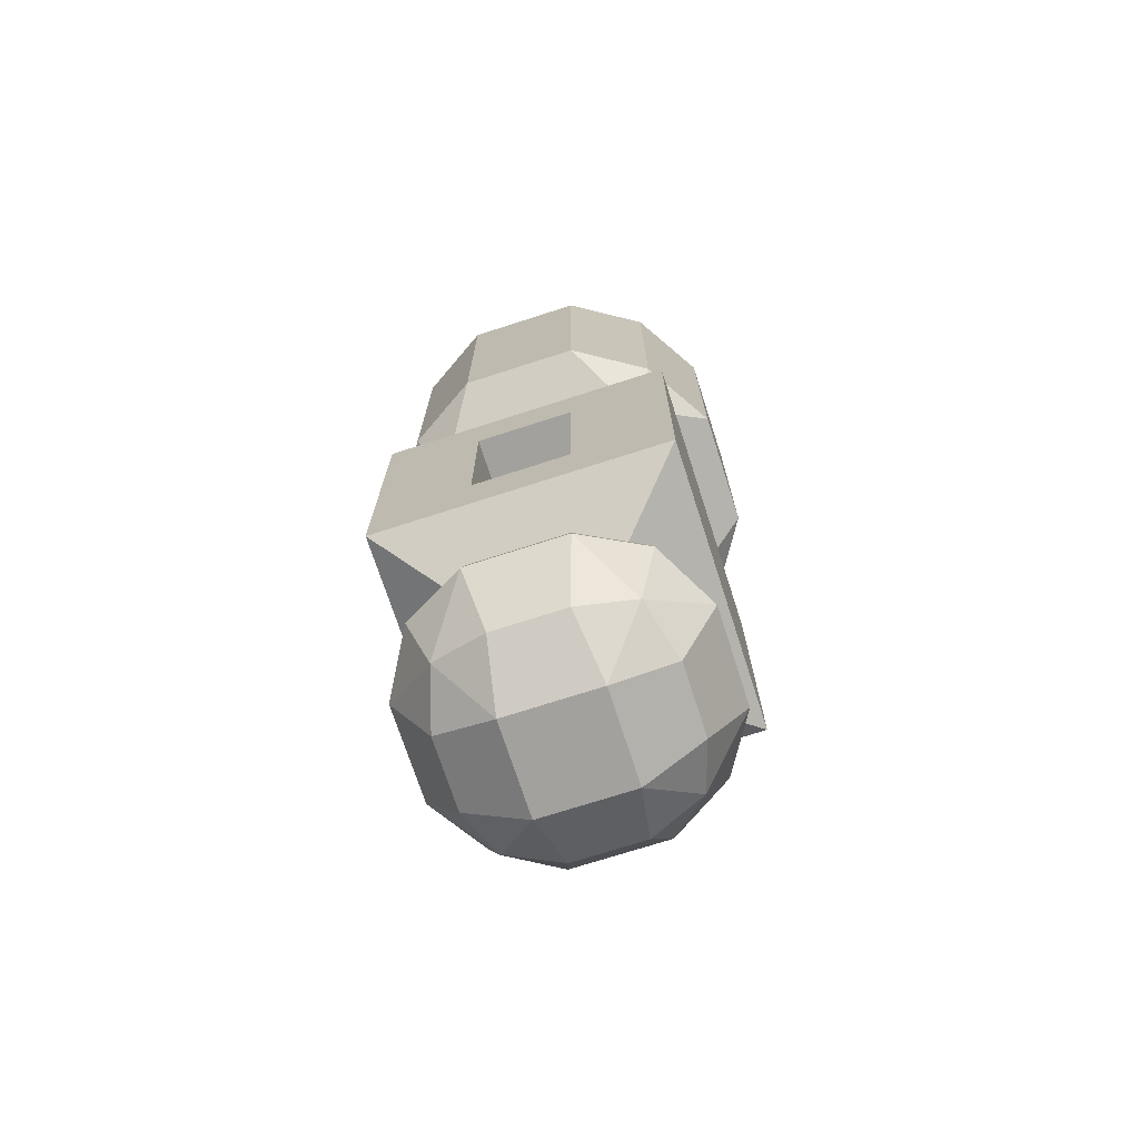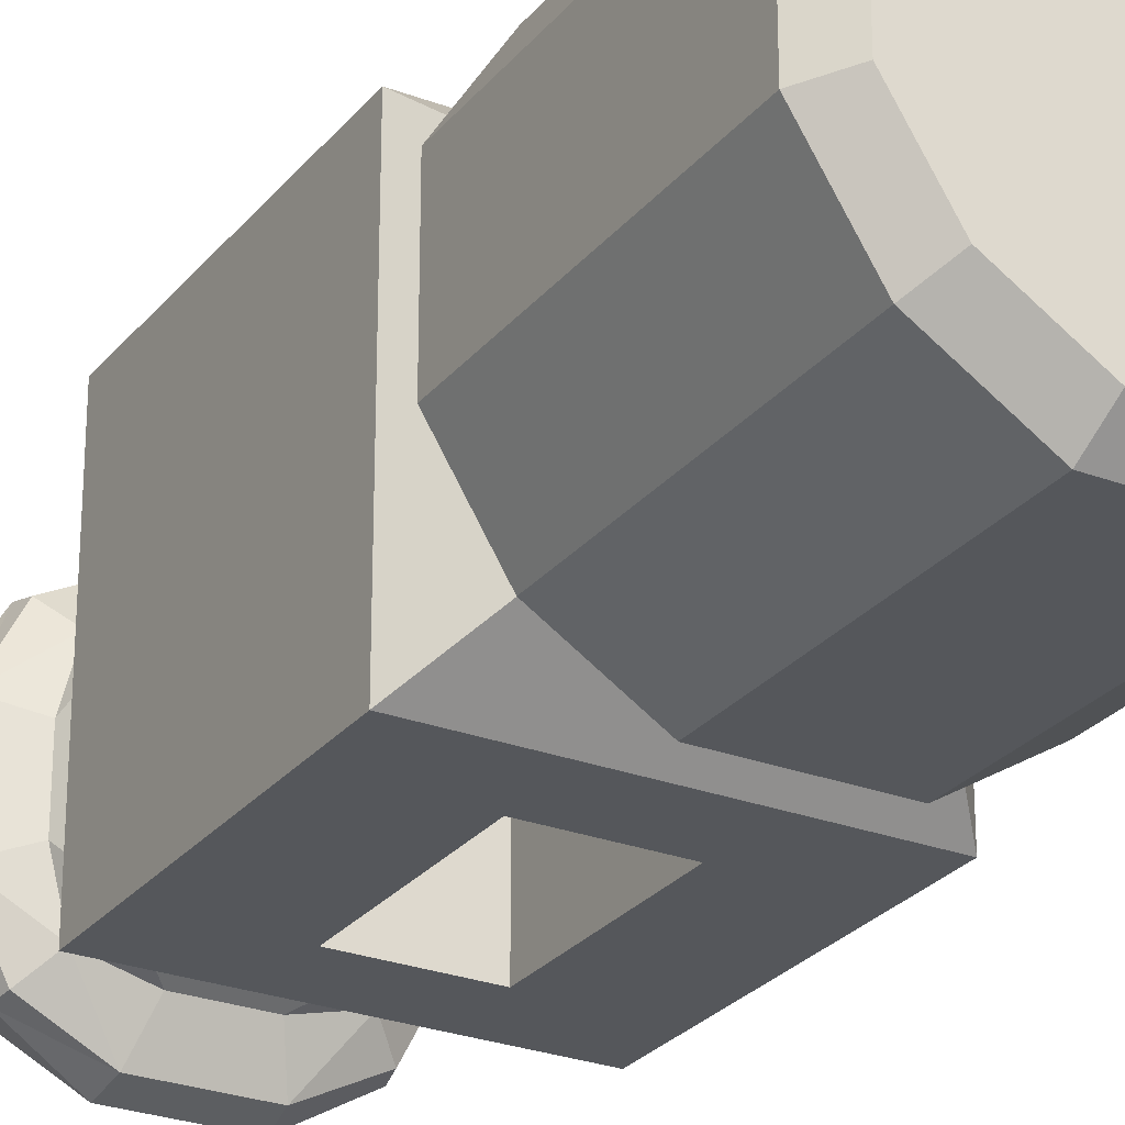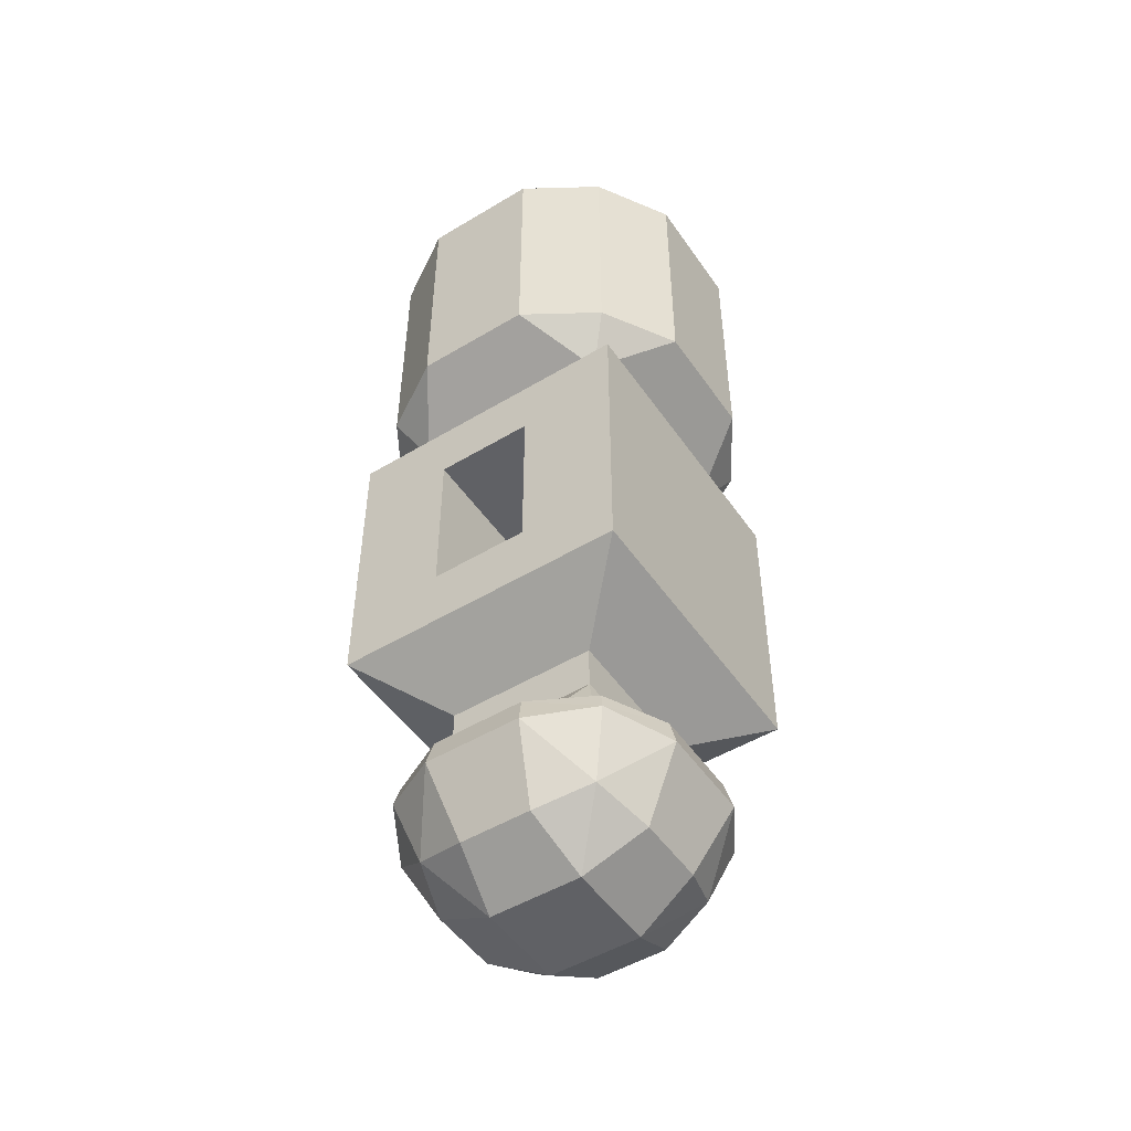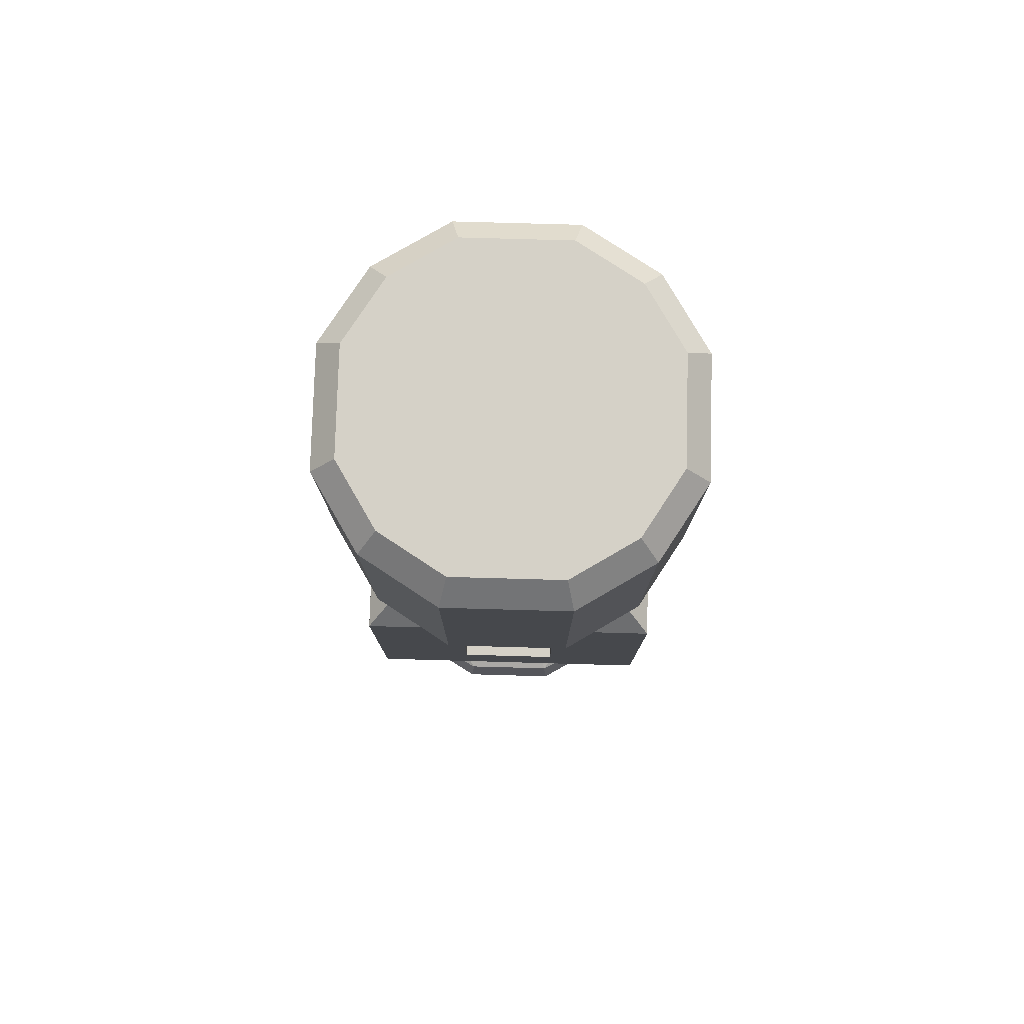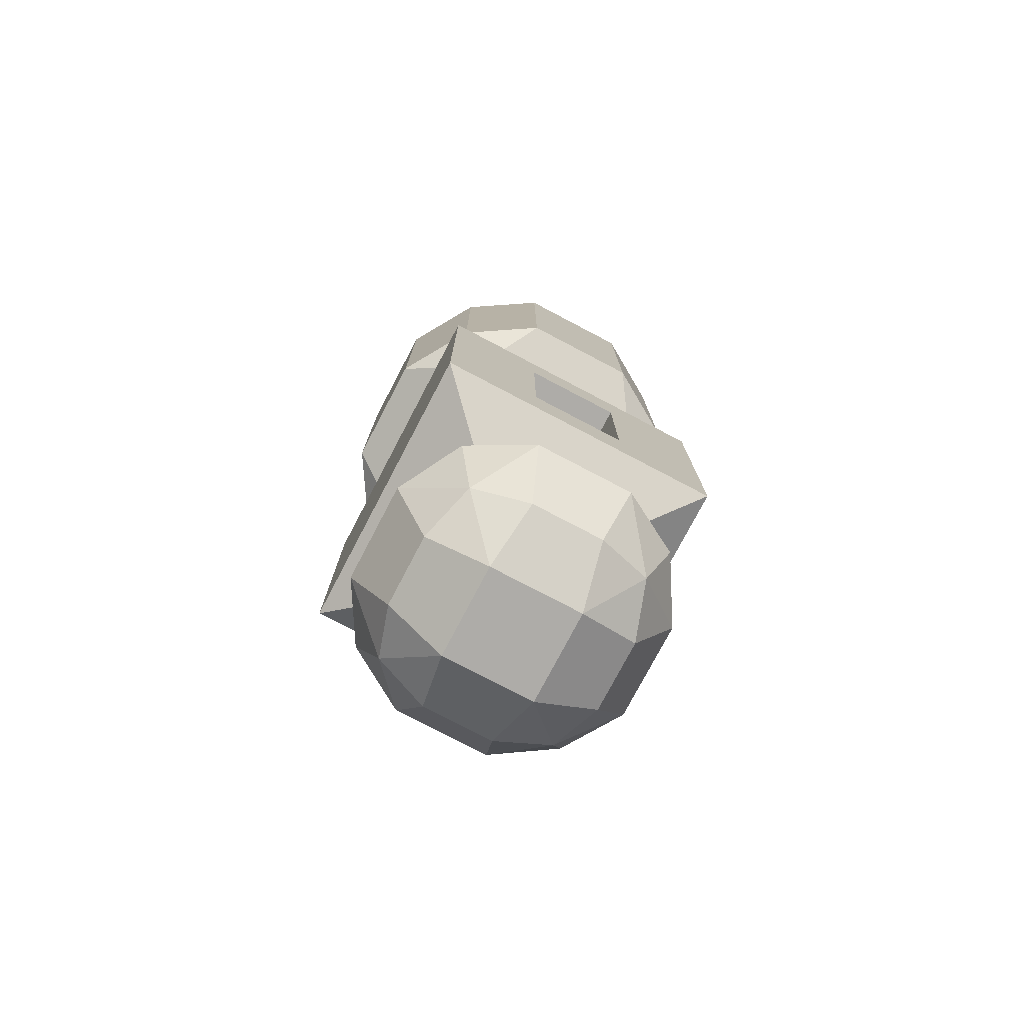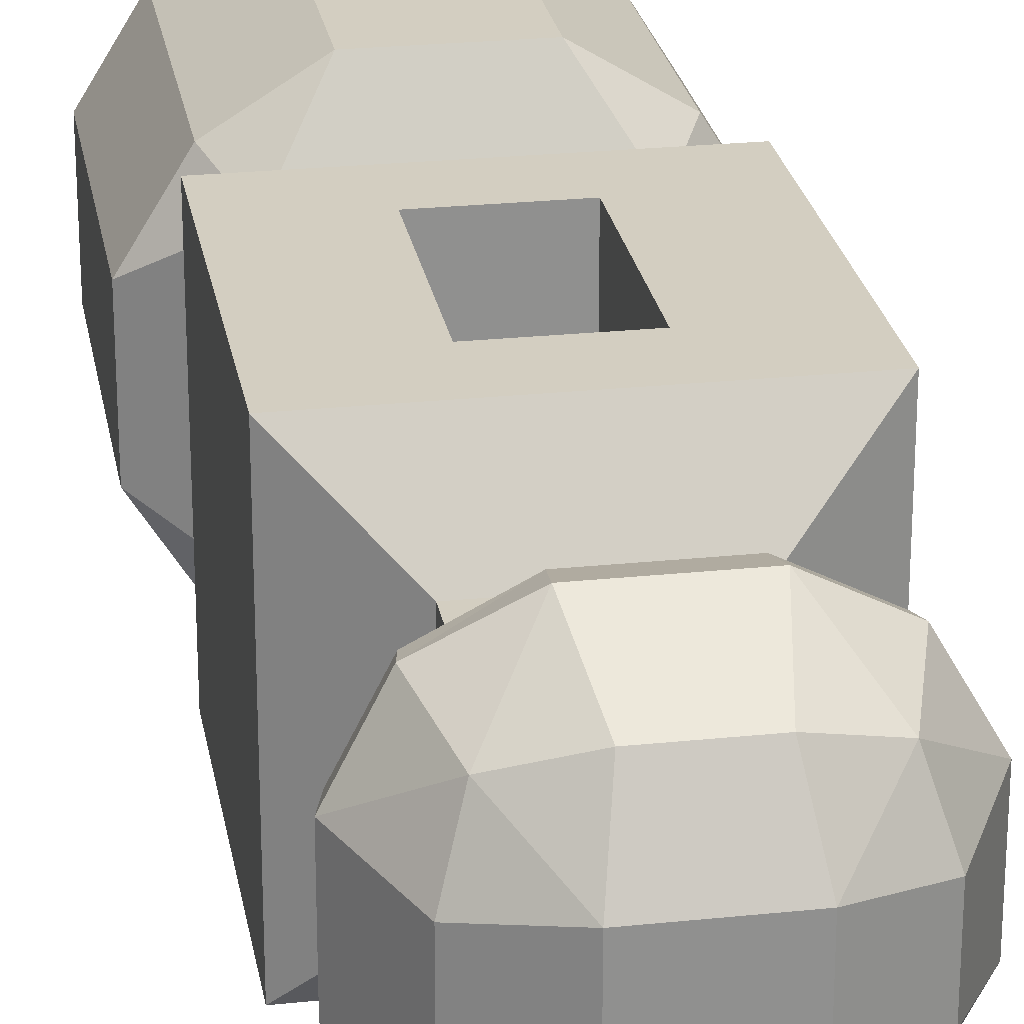
<metadata>
{"format":"obj","ext":"obj","renderer":"f3d","projection":"perspective","resolution":1024,"background":"white","views":[{"elev":-72.1,"azim":17.9,"up":"+Z"},{"elev":-26.9,"azim":-30.3,"up":"+Y"},{"elev":-50.1,"azim":-146.6,"up":"+Z"},{"elev":78.7,"azim":1.6,"up":"+Z"},{"elev":-76.9,"azim":-27.7,"up":"+Z"},{"elev":24.9,"azim":170.3,"up":"+Y"}]}
</metadata>
<code>
o Cube
v 1 1 -1
v 1 -1 -1
v 1 1 1
v 1 -1 1
v -1 1 -1
v -1 -1 -1
v -1 1 1
v -1 -1 1
v -0.711 -0.711 1.31
v -0.711 0.711 1.31
v 0.711 0.711 1.31
v 0.711 -0.711 1.31
v -0.8944 -0.8944 1.617
v -0.8944 0.8944 1.617
v 0.8944 0.8944 1.617
v 0.8944 -0.8944 1.617
v 1 0.3333 -1
v 1 -0.3333 -1
v -1 -0.3333 1
v -1 0.3333 1
v 1 0.3333 1
v 1 -0.3333 1
v -1 0.3333 -1
v -1 -0.3333 -1
v -0.711 -0.237 1.31
v -0.711 0.237 1.31
v 0.711 0.237 1.31
v 0.711 -0.237 1.31
v -1.2 -0.4 1.617
v -1.2 0.4 1.617
v 1.2 0.4 1.617
v 1.2 -0.4 1.617
v 0.3333 -1 -1
v -0.3333 -1 -1
v 0.3333 1 1
v -0.3333 1 1
v -0.3333 -1 1
v 0.3333 -1 1
v -0.3333 1 -1
v 0.3333 1 -1
v 0.237 0.711 1.31
v -0.237 0.711 1.31
v -0.237 -0.711 1.31
v 0.237 -0.711 1.31
v 0.4 1.2 1.617
v -0.4 1.2 1.617
v -0.4 -1.2 1.617
v 0.4 -1.2 1.617
v 0.6637 0.2212 -1.898
v -0.3092 0.9276 -2.024
v -0.5036 0.1679 -1.315
v -0.5036 0.5036 -1.315
v 0.5036 0.1679 -1.315
v 0.5036 0.5036 -1.315
v 0.1679 0.5036 -1.315
v -0.5036 -0.1679 -1.315
v 0.5036 -0.5036 -1.315
v 0.5036 -0.1679 -1.315
v -0.5036 -0.5036 -1.315
v -0.1679 -0.5036 -1.315
v -1.2 0.4 3.392
v -1.04 0.3546 3.552
v -0.7784 0.7784 3.552
v -0.8944 0.8944 3.392
v 1.2 -0.4 3.392
v 1.04 -0.3546 3.552
v 0.8944 -0.8944 3.392
v 0.7784 -0.7784 3.552
v -0.3546 1.04 3.552
v -0.4 1.2 3.392
v 0.3546 -1.04 3.552
v 0.4 -1.2 3.392
v -0.7784 -0.7784 3.552
v -0.8944 -0.8944 3.392
v -1.2 -0.4 3.392
v -1.04 -0.3546 3.552
v 0.8944 0.8944 3.392
v 0.7784 0.7784 3.552
v 1.04 0.3546 3.552
v 1.2 0.4 3.392
v 0.3546 1.04 3.552
v 0.4 1.2 3.392
v -0.4 -1.2 3.392
v -0.3546 -1.04 3.552
v 0.1679 -0.5036 -1.315
v -0.1679 0.5036 -1.315
v -0.3257 0.977 -2.21
v -0.7399 0.7399 -2.142
v 0.7205 0.2402 -2.678
v 0.3112 0.3112 -2.901
v 0.3112 -0.3112 -2.901
v 0.5036 0.1679 -1.615
v 0.1679 0.5036 -1.615
v -0.1679 -0.5036 -1.615
v 0.5036 -0.1679 -1.615
v -0.1679 0.5036 -1.615
v -0.3112 -0.3112 -2.901
v 0.5036 0.5036 -1.615
v 0.1679 -0.5036 -1.615
v -0.5036 -0.1679 -1.615
v -0.5036 -0.5036 -1.615
v -0.5036 0.1679 -1.615
v -0.5036 0.5036 -1.615
v 0.5036 -0.5036 -1.615
v 0.2212 0.6637 -1.898
v -0.2212 -0.6637 -1.898
v 0.6637 -0.2212 -1.898
v -0.2212 0.6637 -1.898
v -0.7177 0.7177 -2.024
v 0.5726 0.5726 -1.898
v 0.2212 -0.6637 -1.898
v -0.6637 -0.2212 -1.898
v -0.5726 -0.5726 -1.898
v -0.6637 0.2212 -1.898
v -0.5726 0.5726 -1.898
v 0.5726 -0.5726 -1.898
v 0.2402 0.7205 -2.678
v -0.2402 -0.7205 -2.678
v 0.7205 -0.2402 -2.678
v -0.2402 0.7205 -2.678
v -0.3112 0.3112 -2.901
v 0.6079 0.6079 -2.561
v 0.2402 -0.7205 -2.678
v -0.7205 -0.2402 -2.678
v -0.6079 -0.6079 -2.561
v -0.7205 0.2402 -2.678
v -0.6079 0.6079 -2.561
v 0.6079 -0.6079 -2.561
v 0.3257 0.977 -2.21
v 0.3092 0.9276 -2.024
v -0.977 -0.3257 -2.21
v -0.9276 -0.3092 -2.024
v -0.9276 0.3092 -2.024
v -0.977 0.3257 -2.21
v 0.3257 -0.977 -2.21
v 0.3092 -0.9276 -2.024
v 0.977 -0.3257 -2.21
v 0.9276 -0.3092 -2.024
v 0.7177 -0.7177 -2.024
v 0.7399 -0.7399 -2.142
v -0.3257 -0.977 -2.21
v -0.3092 -0.9276 -2.024
v -0.7177 -0.7177 -2.024
v -0.7399 -0.7399 -2.142
v 0.7399 0.7399 -2.142
v 0.7177 0.7177 -2.024
v 0.9276 0.3092 -2.024
v 0.977 0.3257 -2.21
v -1 -1 -0.3333
v -1 -1 0.3333
v 1 1 -0.3333
v 1 1 0.3333
v -1 1 0.3333
v -1 1 -0.3333
v 1 -1 0.3333
v 1 -1 -0.3333
v 1 -0.3333 -0.3333
v 1 -0.3333 0.3333
v 1 0.3333 -0.3333
v 1 0.3333 0.3333
v -1 -0.3333 0.3333
v -1 -0.3333 -0.3333
v -1 0.3333 0.3333
v -1 0.3333 -0.3333
v -0.3333 -1 -0.5666
v -0.3333 -1 0.5666
v 0.3333 -1 -0.5666
v 0.3333 -1 0.5666
v 0.3333 1 -0.5666
v 0.3333 1 0.5666
v -0.3333 1 -0.5666
v -0.3333 1 0.5666
f 172 7 36
f 19 9 25
f 154 23 164
f 168 4 38
f 152 21 160
f 34 59 60
f 10 46 42
f 38 12 44
f 36 10 42
f 21 11 27
f 60 99 85
f 9 29 25
f 12 48 44
f 11 31 27
f 12 32 16
f 28 31 32
f 10 30 14
f 26 29 30
f 13 75 29
f 14 70 46
f 22 12 4
f 21 28 22
f 17 54 1
f 23 52 51
f 158 4 155
f 160 22 158
f 162 6 149
f 164 24 162
f 20 10 7
f 19 26 20
f 40 54 55
f 34 85 33
f 40 86 39
f 33 57 2
f 46 82 45
f 13 83 74
f 29 61 30
f 15 80 31
f 9 47 13
f 44 47 43
f 76 84 81
f 31 65 32
f 35 11 3
f 36 41 35
f 37 9 8
f 38 43 37
f 11 45 15
f 42 45 41
f 18 57 58
f 18 53 17
f 166 8 150
f 168 37 166
f 170 3 152
f 172 35 170
f 16 72 48
f 45 77 15
f 48 83 47
f 32 67 16
f 67 71 72
f 74 84 73
f 62 64 61
f 64 69 70
f 79 77 78
f 70 81 82
f 76 61 75
f 77 81 78
f 66 67 65
f 76 74 73
f 79 65 80
f 83 71 84
f 30 64 14
f 58 92 53
f 52 102 51
f 56 101 59
f 54 93 55
f 51 100 56
f 85 104 57
f 57 95 58
f 59 94 60
f 23 56 24
f 39 52 5
f 24 59 6
f 93 108 96
f 98 105 93
f 102 112 100
f 104 111 116
f 94 111 99
f 95 49 92
f 104 107 95
f 101 106 94
f 98 49 110
f 86 103 52
f 53 98 54
f 55 96 86
f 129 120 87
f 129 122 117
f 134 124 131
f 135 128 140
f 141 123 135
f 148 119 89
f 137 128 119
f 141 125 118
f 148 122 145
f 101 112 113
f 103 114 102
f 103 108 115
f 90 122 89
f 91 128 123
f 90 119 91
f 126 97 124
f 121 91 97
f 125 97 118
f 97 123 118
f 127 121 126
f 120 90 121
f 131 125 144
f 134 127 126
f 87 127 88
f 115 50 109
f 50 88 109
f 115 133 114
f 133 88 134
f 113 132 143
f 132 144 143
f 110 147 146
f 147 145 146
f 113 142 106
f 142 144 141
f 116 138 107
f 138 140 137
f 49 138 147
f 138 148 147
f 111 142 136
f 142 135 136
f 116 136 139
f 136 140 139
f 114 132 112
f 133 131 132
f 110 130 105
f 130 145 129
f 108 130 50
f 130 87 50
f 39 169 40
f 169 168 170
f 1 169 151
f 169 152 151
f 33 165 34
f 170 166 172
f 6 165 149
f 165 150 149
f 20 161 19
f 163 162 161
f 19 150 8
f 161 149 150
f 17 157 18
f 159 158 157
f 18 156 2
f 157 155 156
f 1 159 17
f 151 160 159
f 2 167 33
f 167 155 168
f 7 163 20
f 153 164 163
f 5 171 39
f 171 153 172
f 171 167 169
f 172 165 171
f 172 153 7
f 19 8 9
f 154 5 23
f 168 155 4
f 152 3 21
f 34 6 59
f 10 14 46
f 38 4 12
f 36 7 10
f 21 3 11
f 60 94 99
f 9 13 29
f 12 16 48
f 11 15 31
f 12 28 32
f 28 27 31
f 10 26 30
f 26 25 29
f 13 74 75
f 14 64 70
f 22 28 12
f 21 27 28
f 17 53 54
f 23 5 52
f 158 22 4
f 160 21 22
f 162 24 6
f 164 23 24
f 20 26 10
f 19 25 26
f 40 1 54
f 34 60 85
f 40 55 86
f 33 85 57
f 46 70 82
f 13 47 83
f 29 75 61
f 15 77 80
f 9 43 47
f 44 48 47
f 81 69 62
f 69 63 62
f 62 76 81
f 76 73 84
f 84 71 81
f 71 68 66
f 81 71 79
f 66 79 71
f 79 78 81
f 31 80 65
f 35 41 11
f 36 42 41
f 37 43 9
f 38 44 43
f 11 41 45
f 42 46 45
f 18 2 57
f 18 58 53
f 166 37 8
f 168 38 37
f 170 35 3
f 172 36 35
f 16 67 72
f 45 82 77
f 48 72 83
f 32 65 67
f 67 68 71
f 74 83 84
f 62 63 64
f 64 63 69
f 79 80 77
f 70 69 81
f 76 62 61
f 77 82 81
f 66 68 67
f 76 75 74
f 79 66 65
f 83 72 71
f 30 61 64
f 58 95 92
f 52 103 102
f 56 100 101
f 54 98 93
f 51 102 100
f 85 99 104
f 57 104 95
f 59 101 94
f 23 51 56
f 39 86 52
f 24 56 59
f 93 105 108
f 98 110 105
f 102 114 112
f 104 99 111
f 94 106 111
f 95 107 49
f 104 116 107
f 101 113 106
f 98 92 49
f 86 96 103
f 53 92 98
f 55 93 96
f 129 117 120
f 129 145 122
f 134 126 124
f 135 123 128
f 141 118 123
f 148 137 119
f 137 140 128
f 141 144 125
f 148 89 122
f 101 100 112
f 103 115 114
f 103 96 108
f 90 117 122
f 91 119 128
f 90 89 119
f 126 121 97
f 121 90 91
f 125 124 97
f 97 91 123
f 127 120 121
f 120 117 90
f 131 124 125
f 134 88 127
f 87 120 127
f 115 108 50
f 50 87 88
f 115 109 133
f 133 109 88
f 113 112 132
f 132 131 144
f 110 49 147
f 147 148 145
f 113 143 142
f 142 143 144
f 116 139 138
f 138 139 140
f 49 107 138
f 138 137 148
f 111 106 142
f 142 141 135
f 116 111 136
f 136 135 140
f 114 133 132
f 133 134 131
f 110 146 130
f 130 146 145
f 108 105 130
f 130 129 87
f 39 171 169
f 169 167 168
f 1 40 169
f 169 170 152
f 33 167 165
f 170 168 166
f 6 34 165
f 165 166 150
f 20 163 161
f 163 164 162
f 19 161 150
f 161 162 149
f 17 159 157
f 159 160 158
f 18 157 156
f 157 158 155
f 1 151 159
f 151 152 160
f 2 156 167
f 167 156 155
f 7 153 163
f 153 154 164
f 5 154 171
f 171 154 153
f 171 165 167
f 172 166 165

</code>
